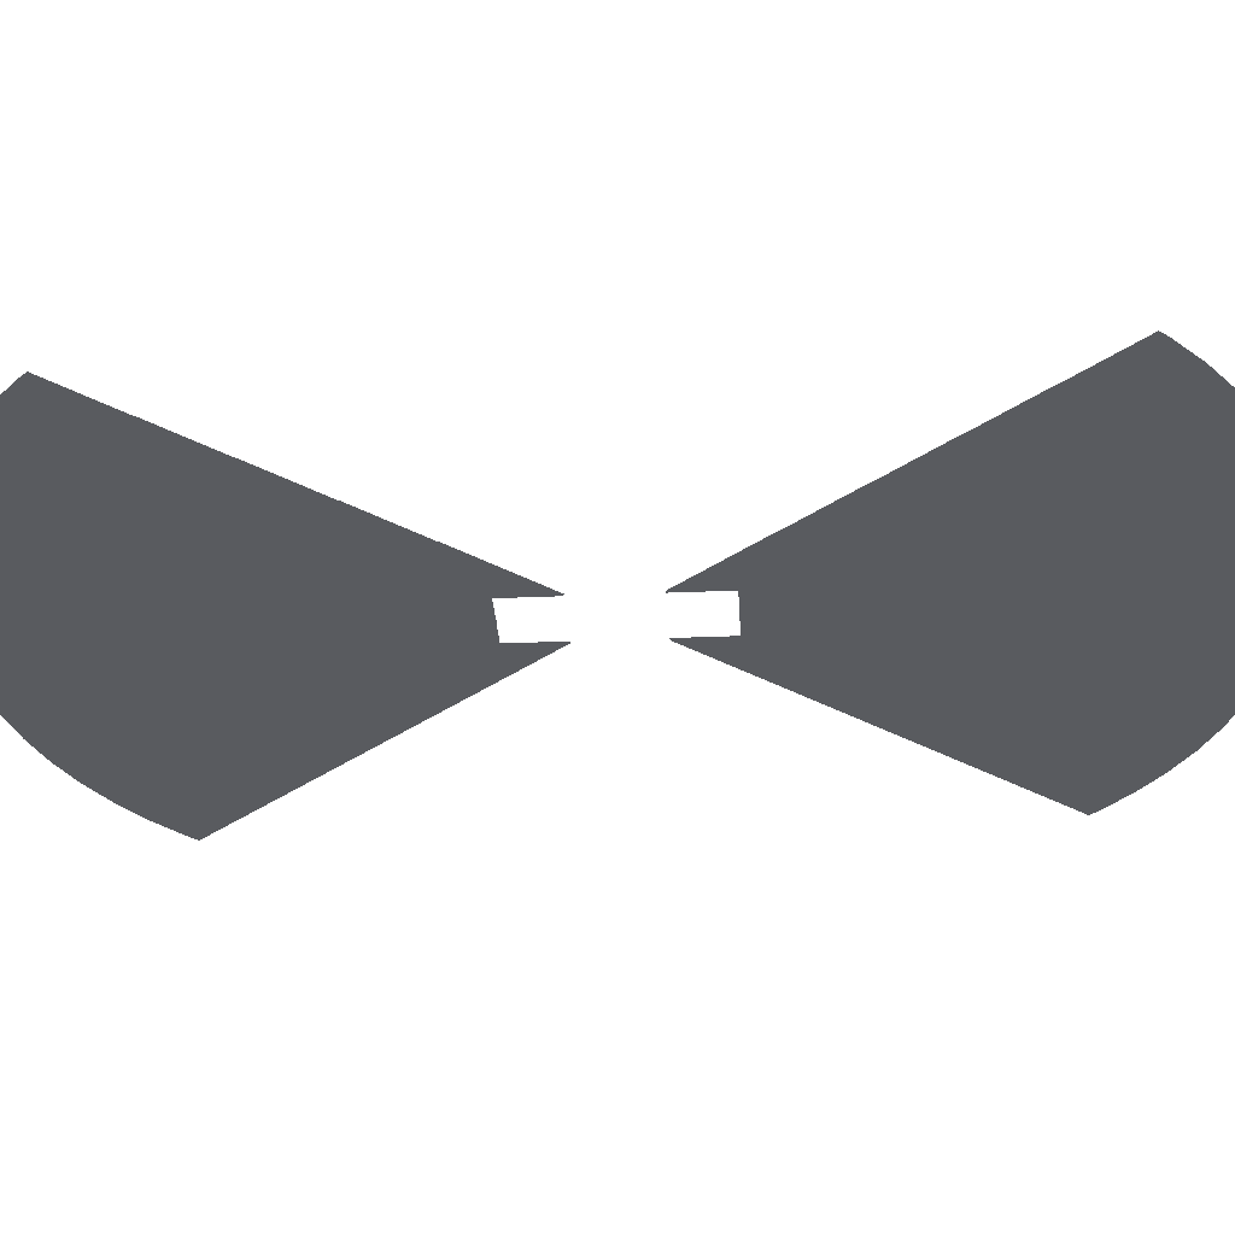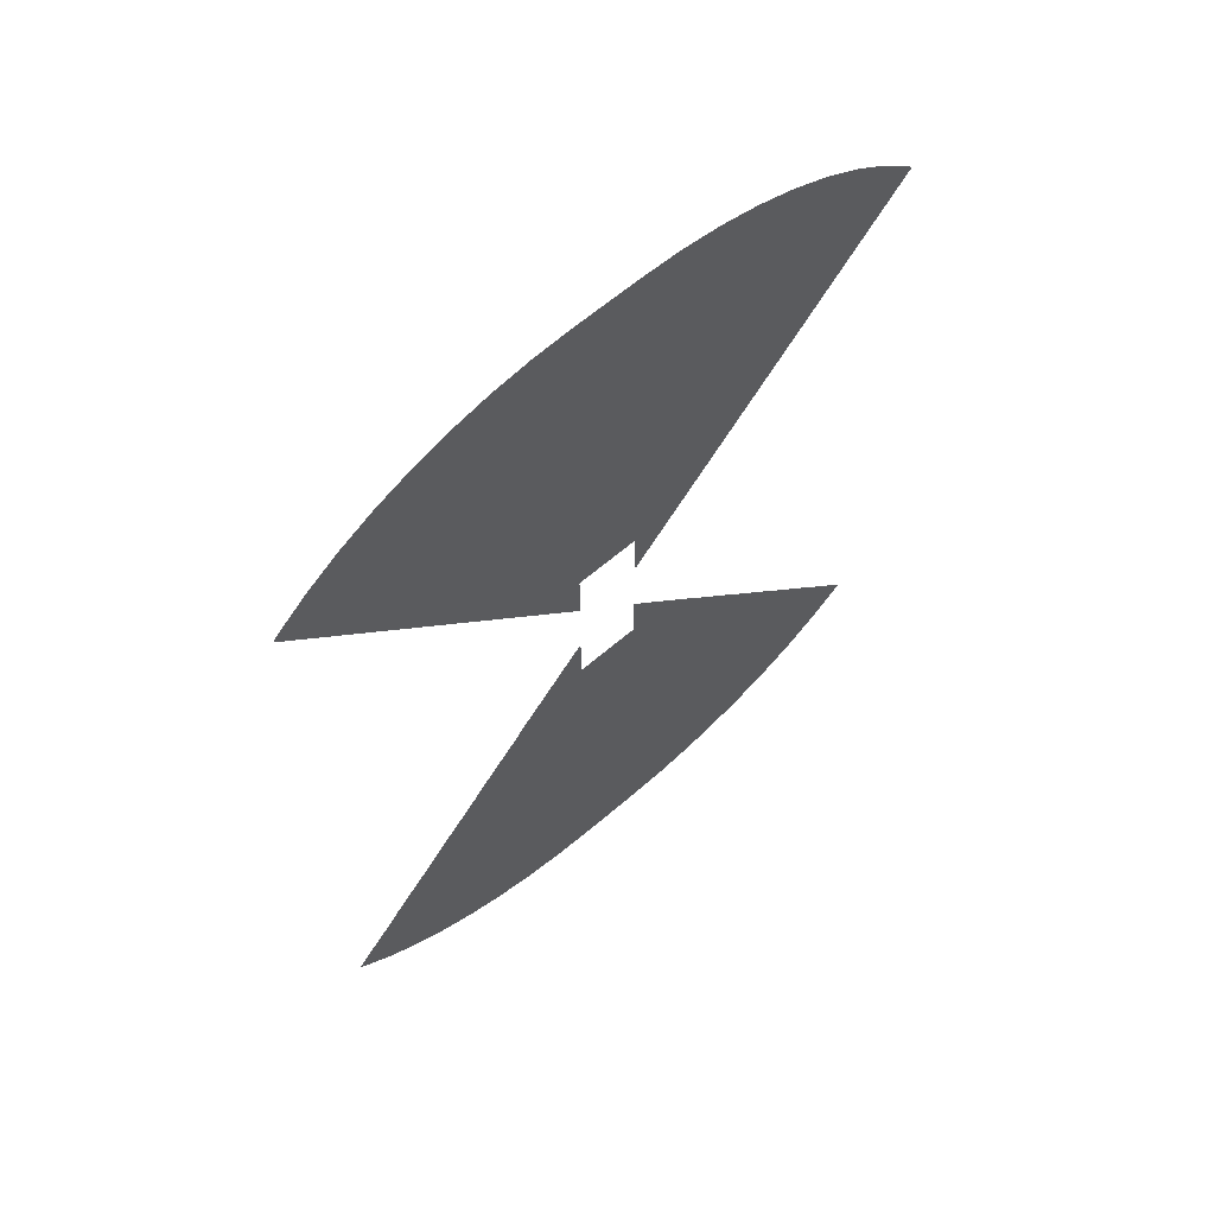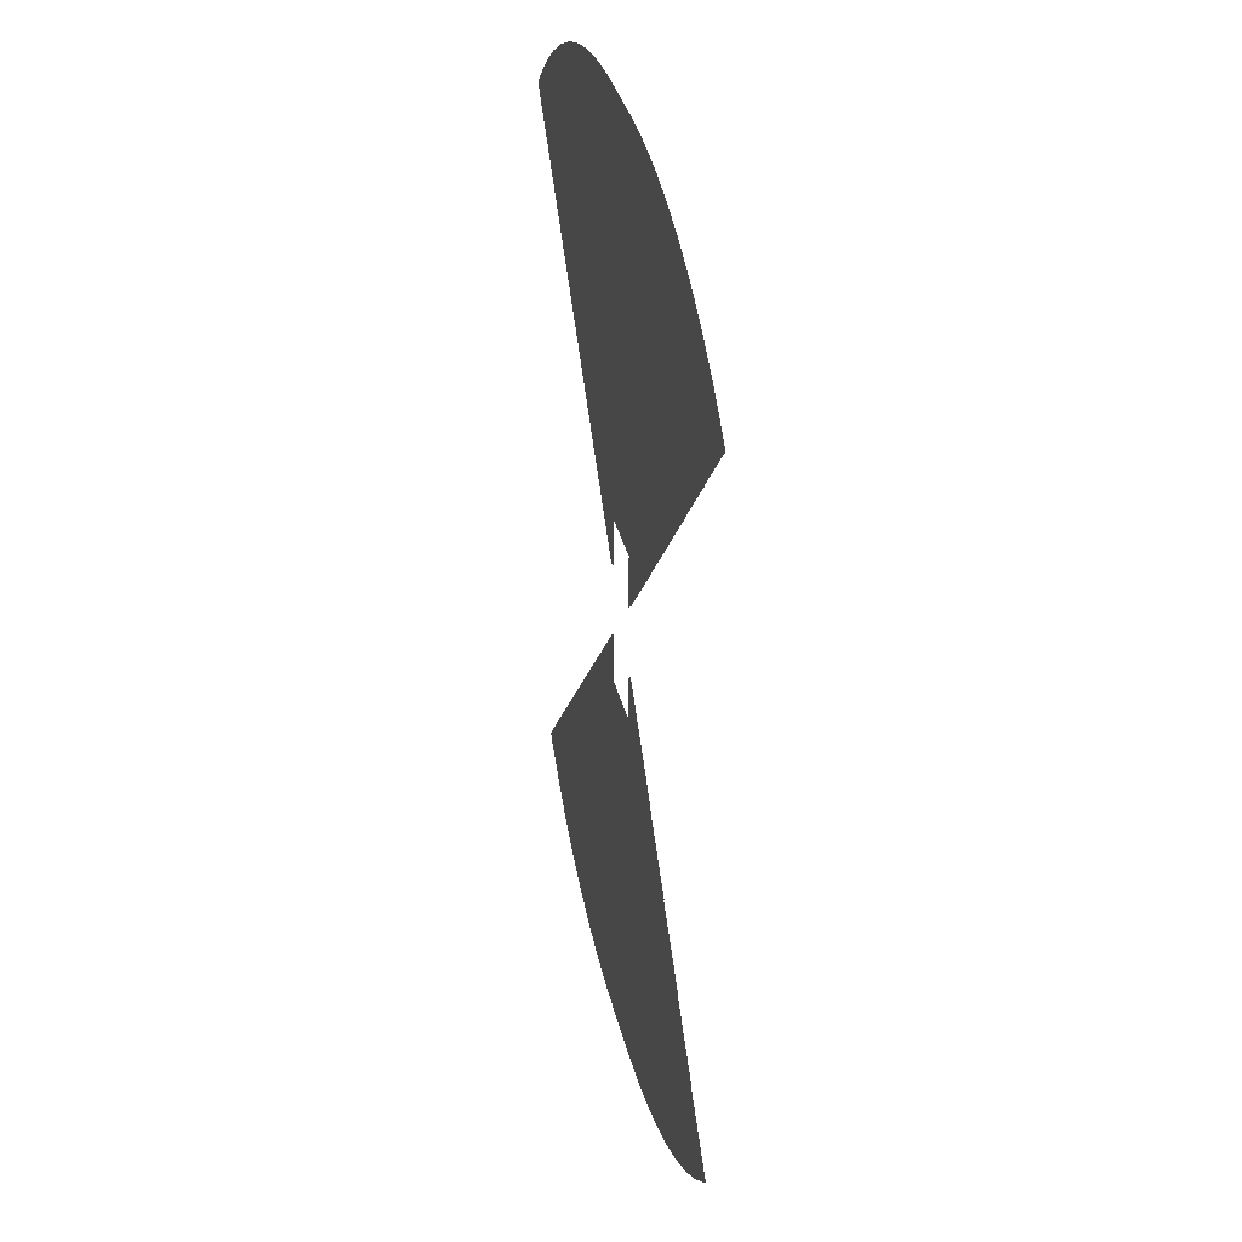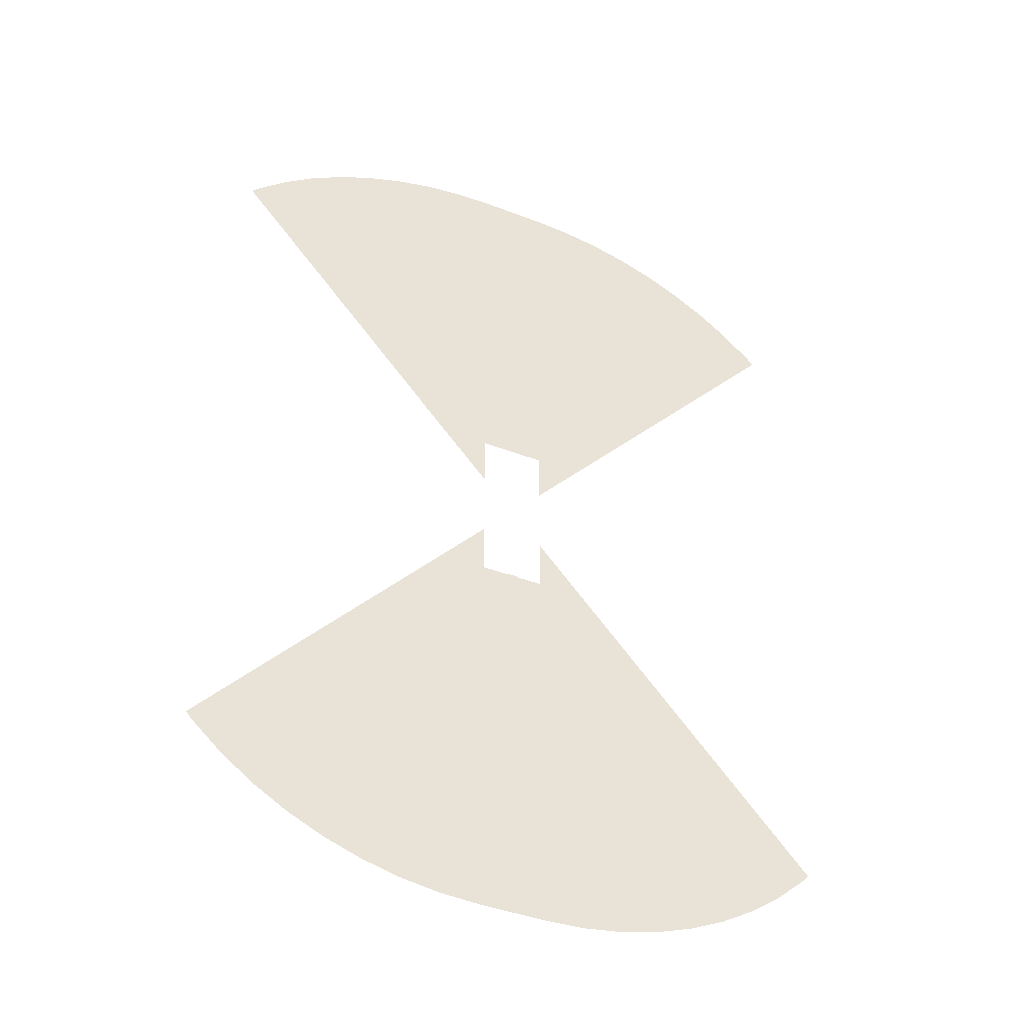
<metadata>
{"format":"obj","ext":"obj","renderer":"f3d","projection":"perspective","resolution":1024,"background":"white","views":[{"elev":-32.3,"azim":-86.6,"up":"+Y"},{"elev":63.3,"azim":-41.0,"up":"+Z"},{"elev":35.2,"azim":76.9,"up":"+Z"},{"elev":-42.3,"azim":-24.8,"up":"+Z"}]}
</metadata>
<code>
o hugefrontback_Circle.084
v -5.162 0 -35.2
v -7.968 0 -34.79
v -10.72 0 -34.1
v -13.39 0 -33.14
v -15.95 0 -31.93
v -18.38 0 -30.47
v -20.66 0 -28.78
v -22.76 0 -26.88
v 2.33 0 35.34
v 5.162 0 35.2
v 7.968 0 34.79
v 10.72 0 34.1
v 13.39 0 33.14
v 15.95 0 31.93
v 18.38 0 30.47
v 20.66 0 28.78
v 22.76 0 26.88
v -22.76 0 26.88
v -20.66 0 28.78
v -18.38 0 30.47
v -15.95 0 31.93
v -13.39 0 33.14
v -10.72 0 34.1
v -7.968 0 34.79
v -5.162 0 35.2
v -2.33 0 35.34
v 22.76 0 -26.88
v 20.66 0 -28.78
v 18.38 0 -30.47
v 15.95 0 -31.93
v 13.39 0 -33.14
v 10.72 0 -34.1
v 7.968 0 -34.79
v 5.162 0 -35.2
v -2.33 -0 -6.443
v 2.33 0 -6.443
v 2.33 0 6.443
v -2.33 0 6.443
v -2.33 0 -35.34
v -2.33 0 35.34
v 2.33 0 -35.34
v -23.26 0 -26.33
v -8.695 -0 -9.845
v -10.53 -0 -11.92
v -14.54 -0 -16.46
v -7.629 -0 -8.638
v -6.92 -0 -7.835
v -6.406 -0 -7.254
v -6.01 -0 -6.806
v -5.69 -0 -6.443
v -2.33 -0 -2.638
v 10.53 0 -11.92
v 8.695 0 -9.845
v 14.54 0 -16.46
v 6.406 0 -7.254
v 6.01 0 -6.806
v 6.92 0 -7.835
v 7.629 0 -8.638
v 5.69 0 -6.443
v 2.33 0 -2.638
v 23.26 0 -26.33
v 23.26 0 26.33
v 2.33 0 2.638
v 4.741 0 5.368
v 5.69 0 6.443
v 6.01 0 6.805
v 6.406 0 7.254
v 6.92 0 7.835
v 7.629 0 8.638
v 8.695 0 9.845
v 10.53 0 11.92
v 14.54 0 16.46
v -2.33 -0 2.638
v -4.741 0 5.368
v -8.695 0 9.845
v -7.628 0 8.638
v -5.69 0 6.443
v -6.92 0 7.835
v -14.54 0 16.46
v -10.53 0 11.92
v -6.406 0 7.254
v -6.01 0 6.805
v -23.26 0 26.33
v -4.596 0.03 -29.45
v -6.84 0.03 -29.12
v -9.041 0.03 -28.57
v -11.18 0.03 -27.8
v -13.23 0.03 -26.83
v -15.17 0.03 -25.67
v -17 0.03 -24.31
v -18.68 0.03 -22.79
v 2.33 0.03 29.56
v 4.596 0.03 29.45
v 6.84 0.03 29.12
v 9.041 0.03 28.57
v 11.18 0.03 27.8
v 13.23 0.03 26.83
v 15.17 0.03 25.67
v 17 0.03 24.31
v 18.68 0.03 22.79
v -18.68 0.03 22.79
v -17 0.03 24.31
v -15.17 0.03 25.67
v -13.23 0.03 26.83
v -11.18 0.03 27.8
v -9.041 0.03 28.57
v -6.84 0.03 29.12
v -4.596 0.03 29.45
v -2.33 0.03 29.56
v 18.68 0.03 -22.79
v 17 0.03 -24.31
v 15.17 0.03 -25.67
v 13.23 0.03 -26.83
v 11.18 0.03 -27.8
v 9.041 0.03 -28.57
v 6.84 0.03 -29.12
v 4.596 0.03 -29.45
v -2.33 0.03 -6.443
v 2.33 0.03 -6.443
v 2.33 0.03 6.443
v -2.33 0.03 6.443
v 2.33 0.03 -29.56
v -2.33 0.03 -29.56
v -8.695 0.03 -9.845
v -10.53 0.03 -11.92
v -19.41 0.03 -21.98
v -14.54 0.03 -16.46
v -6.92 0.03 -7.835
v -7.629 0.03 -8.638
v -6.01 0.03 -6.806
v -6.406 0.03 -7.254
v -5.69 0.03 -6.443
v -2.33 0.03 -2.638
v 10.53 0.03 -11.92
v 8.695 0.03 -9.845
v 14.54 0.03 -16.46
v 19.41 0.03 -21.98
v 6.406 0.03 -7.254
v 6.01 0.03 -6.806
v 6.92 0.03 -7.835
v 7.629 0.03 -8.638
v 5.69 0.03 -6.443
v 2.33 0.03 -2.638
v 4.582 0.03 5.188
v 5.69 0.03 6.443
v 2.33 0.03 2.638
v 8.695 0.03 9.845
v 10.53 0.03 11.92
v 14.54 0.03 16.46
v 19.41 0.03 21.98
v 6.01 0.03 6.805
v 6.406 0.03 7.254
v 6.92 0.03 7.835
v 7.629 0.03 8.638
v -2.33 0.03 2.638
v -4.582 0.03 5.188
v -5.69 0.03 6.443
v -6.01 0.03 6.805
v -6.92 0.03 7.835
v -6.406 0.03 7.254
v -8.695 0.03 9.845
v -7.629 0.03 8.638
v -10.53 0.03 11.92
v -14.54 0.03 16.46
v -19.41 0.03 21.98
v -2.33 0.06 -23.78
v -4.029 0.06 -23.7
v -5.712 0.06 -23.45
v -7.363 0.06 -23.04
v -8.965 0.06 -22.46
v -10.5 0.06 -21.73
v -11.96 0.06 -20.86
v -13.33 0.06 -19.85
v -14.59 0.06 -18.7
v 2.33 0.06 23.78
v 4.029 0.06 23.7
v 5.712 0.06 23.45
v 7.363 0.06 23.04
v 8.965 0.06 22.46
v 10.5 0.06 21.73
v 11.96 0.06 20.86
v 13.33 0.06 19.85
v 14.59 0.06 18.7
v -14.59 0.06 18.7
v -13.33 0.06 19.85
v -11.96 0.06 20.86
v -10.5 0.06 21.73
v -8.965 0.06 22.46
v -7.363 0.06 23.04
v -5.712 0.06 23.45
v -4.029 0.06 23.7
v -2.33 0.06 23.78
v 2.33 0.06 -23.78
v 14.59 0.06 -18.7
v 13.33 0.06 -19.85
v 11.96 0.06 -20.86
v 10.5 0.06 -21.73
v 8.965 0.06 -22.46
v 7.363 0.06 -23.04
v 5.713 0.06 -23.45
v 4.029 0.06 -23.7
v -2.33 0.06 -6.443
v 2.33 0.06 -6.443
v 2.33 0.06 6.443
v -2.33 0.06 6.443
v -10.53 0.06 -11.92
v -14.54 0.06 -16.46
v -8.695 0.06 -9.845
v -15.57 0.06 -17.63
v -7.629 0.06 -8.638
v -6.01 0.06 -6.806
v -6.406 0.06 -7.254
v -6.92 0.06 -7.835
v -5.69 0.06 -6.443
v -2.33 0.06 -2.638
v 10.53 0.06 -11.92
v 8.695 0.06 -9.845
v 14.54 0.06 -16.46
v 15.57 0.06 -17.63
v 6.406 0.06 -7.254
v 6.01 0.06 -6.806
v 6.92 0.06 -7.835
v 7.629 0.06 -8.638
v 5.69 0.06 -6.443
v 2.33 0.06 -2.638
v 4.359 0.06 4.935
v 5.69 0.06 6.443
v 2.33 0.06 2.638
v 6.01 0.06 6.805
v 6.406 0.06 7.254
v 6.92 0.06 7.835
v 7.629 0.06 8.638
v 8.695 0.06 9.845
v 10.53 0.06 11.92
v 14.54 0.06 16.46
v 15.57 0.06 17.63
v -2.33 0.06 2.638
v -4.359 0.06 4.935
v -14.54 0.06 16.46
v -10.53 0.06 11.92
v -5.69 0.06 6.443
v -6.92 0.06 7.835
v -6.406 0.06 7.254
v -7.629 0.06 8.638
v -8.695 0.06 9.845
v -15.57 0.06 17.63
v -6.01 0.06 6.805
v 2.33 0.09 -18
v 11.27 0.09 -13.78
v 10.5 0.09 -14.62
v 9.663 0.09 -15.38
v 8.752 0.09 -16.05
v 7.779 0.09 -16.64
v 6.753 0.09 -17.12
v 5.685 0.09 -17.5
v 4.585 0.09 -17.78
v 3.463 0.09 -17.95
v -11.27 0.09 13.78
v -10.5 0.09 14.62
v -9.663 0.09 15.38
v -8.752 0.09 16.05
v -7.779 0.09 16.64
v -6.753 0.09 17.12
v -5.685 0.09 17.5
v -4.585 0.09 17.78
v -3.463 0.09 17.95
v -2.33 0.09 18
v 2.33 0.09 18
v 3.463 0.09 17.95
v 4.585 0.09 17.78
v 5.685 0.09 17.5
v 6.753 0.09 17.12
v 7.779 0.09 16.64
v 8.752 0.09 16.05
v 9.663 0.09 15.38
v 10.5 0.09 14.62
v 11.27 0.09 13.78
v -2.33 0.09 -18
v -3.463 0.09 -17.95
v -4.585 0.09 -17.78
v -5.685 0.09 -17.5
v -6.753 0.09 -17.12
v -7.779 0.09 -16.64
v -8.752 0.09 -16.05
v -9.663 0.09 -15.38
v -10.5 0.09 -14.62
v -11.27 0.09 -13.78
v -2.33 0.09 -6.443
v 2.33 0.09 -6.443
v 2.33 0.09 6.443
v -2.33 0.09 6.443
v -11.68 0.09 -13.22
v -10.53 0.09 -11.92
v -8.695 0.09 -9.845
v -6.406 0.09 -7.254
v -6.92 0.09 -7.835
v -6.01 0.09 -6.806
v -7.629 0.09 -8.638
v -5.69 0.09 -6.443
v -2.33 0.09 -2.638
v 10.53 0.09 -11.92
v 8.695 0.09 -9.845
v 11.68 0.09 -13.22
v 6.406 0.09 -7.254
v 6.01 0.09 -6.806
v 6.92 0.09 -7.835
v 7.629 0.09 -8.638
v 5.69 0.09 -6.443
v 2.33 0.09 -2.638
v 2.33 0.09 2.638
v 4.023 0.09 4.555
v 5.69 0.09 6.443
v 6.01 0.09 6.805
v 6.406 0.09 7.254
v 6.92 0.09 7.835
v 7.629 0.09 8.638
v 8.695 0.09 9.845
v 10.53 0.09 11.92
v 11.68 0.09 13.22
v -4.023 0.09 4.555
v -2.33 0.09 2.638
v -10.53 0.09 11.92
v -8.695 0.09 9.845
v -11.68 0.09 13.22
v -5.69 0.09 6.443
v -7.629 0.09 8.638
v -6.92 0.09 7.835
v -6.406 0.09 7.254
v -6.01 0.09 6.805
v 2.33 0.12 -12.22
v 7.427 0.12 -9.168
v 7.135 0.12 -9.654
v 6.798 0.12 -10.11
v 6.417 0.12 -10.53
v 5.996 0.12 -10.91
v 5.541 0.12 -11.25
v 5.054 0.12 -11.54
v 4.542 0.12 -11.78
v 4.008 0.12 -11.97
v 3.457 0.12 -12.11
v 2.896 0.12 -12.19
v -2.33 0.12 -12.22
v -2.896 0.12 -12.19
v -3.457 0.12 -12.11
v -4.008 0.12 -11.97
v -4.542 0.12 -11.78
v -5.054 0.12 -11.54
v -5.541 0.12 -11.25
v -5.996 0.12 -10.91
v -6.417 0.12 -10.53
v -6.798 0.12 -10.11
v -7.135 0.12 -9.654
v -7.427 0.12 -9.168
v 2.33 0.12 12.22
v 2.896 0.12 12.19
v 3.457 0.12 12.11
v 4.008 0.12 11.97
v 4.542 0.12 11.78
v 5.054 0.12 11.54
v 5.541 0.12 11.25
v 5.996 0.12 10.91
v 6.417 0.12 10.53
v 6.798 0.12 10.11
v 7.135 0.12 9.654
v 7.427 0.12 9.168
v -7.427 0.12 9.168
v -7.135 0.12 9.654
v -6.798 0.12 10.11
v -6.417 0.12 10.53
v -5.996 0.12 10.91
v -5.541 0.12 11.25
v -5.054 0.12 11.54
v -4.542 0.12 11.78
v -4.008 0.12 11.97
v -3.457 0.12 12.11
v -2.896 0.12 12.19
v -2.33 0.12 12.22
v -2.33 0.12 -6.443
v 2.33 0.12 -6.443
v 2.33 0.12 6.443
v -2.33 0.12 6.443
v -7.661 0.12 -8.674
v -7.629 0.12 -8.638
v -6.406 0.12 -7.254
v -6.92 0.12 -7.835
v -6.01 0.12 -6.806
v -5.69 0.12 -6.443
v -2.33 0.12 -2.638
v 6.406 0.12 -7.254
v 6.01 0.12 -6.806
v 6.92 0.12 -7.835
v 7.629 0.12 -8.638
v 7.661 0.12 -8.674
v 5.69 0.12 -6.443
v 2.33 0.12 -2.638
v 2.33 0.12 2.638
v 3.462 0.12 3.919
v 5.69 0.12 6.443
v 6.01 0.12 6.805
v 6.406 0.12 7.254
v 6.92 0.12 7.835
v 7.629 0.12 8.638
v 7.661 0.12 8.674
v -2.33 0.12 2.638
v -3.462 0.12 3.919
v -5.69 0.12 6.443
v -6.406 0.12 7.254
v -6.01 0.12 6.805
v -6.92 0.12 7.835
v -7.661 0.12 8.674
v -7.629 0.12 8.638
f 34 41 36
f 38 74 77
f 25 40 38
f 41 35 36
f 38 9 37
f 39 1 35
f 1 2 35
f 2 3 35
f 3 4 35
f 4 5 35
f 5 6 35
f 6 7 35
f 7 8 35
f 8 45 35
f 27 28 36
f 28 29 36
f 29 30 36
f 30 31 36
f 31 32 36
f 32 33 36
f 33 34 36
f 38 73 74
f 38 77 82
f 18 19 38
f 19 20 38
f 20 21 38
f 21 22 38
f 22 23 38
f 23 24 38
f 24 25 38
f 41 39 35
f 37 9 10
f 10 11 37
f 11 12 37
f 12 13 37
f 13 14 37
f 14 15 37
f 15 16 37
f 16 17 37
f 17 72 37
f 38 40 9
f 56 55 36
f 59 56 36
f 49 50 35
f 48 49 35
f 66 65 37
f 71 70 37
f 65 64 37
f 64 63 37
f 60 59 36
f 75 80 38
f 76 75 38
f 47 48 35
f 80 79 38
f 44 43 35
f 79 18 38
f 70 69 37
f 46 47 35
f 55 57 36
f 53 52 36
f 50 51 35
f 69 68 37
f 68 67 37
f 72 71 37
f 81 78 38
f 58 53 36
f 67 66 37
f 43 46 35
f 45 44 35
f 54 27 36
f 78 76 38
f 52 54 36
f 82 81 38
f 57 58 36
f 108 109 121
f 121 156 157
f 118 122 123
f 117 122 119
f 92 121 109
f 121 157 158
f 101 102 121
f 102 103 121
f 103 104 121
f 104 105 121
f 105 106 121
f 106 107 121
f 107 108 121
f 121 155 156
f 123 84 118
f 84 85 118
f 85 86 118
f 86 87 118
f 87 88 118
f 88 89 118
f 89 90 118
f 90 91 118
f 91 127 118
f 118 119 122
f 110 111 119
f 111 112 119
f 112 113 119
f 113 114 119
f 114 115 119
f 115 116 119
f 116 117 119
f 120 92 93
f 93 94 120
f 94 95 120
f 95 96 120
f 96 97 120
f 97 98 120
f 98 99 120
f 99 100 120
f 100 149 120
f 92 120 121
f 128 131 118
f 132 133 118
f 163 164 121
f 151 145 120
f 148 147 120
f 145 144 120
f 144 146 120
f 143 142 119
f 141 135 119
f 140 141 119
f 136 110 119
f 135 134 119
f 124 129 118
f 130 132 118
f 134 136 119
f 147 154 120
f 164 101 121
f 158 160 121
f 159 162 121
f 131 130 118
f 161 163 121
f 154 153 120
f 153 152 120
f 149 148 120
f 139 138 119
f 125 124 118
f 152 151 120
f 162 161 121
f 129 128 118
f 138 140 119
f 127 125 118
f 142 139 119
f 160 159 121
f 205 238 241
f 202 193 166
f 204 192 175
f 201 193 203
f 191 192 205
f 205 237 238
f 202 203 193
f 204 205 192
f 203 224 221
f 194 195 203
f 195 196 203
f 196 197 203
f 197 198 203
f 198 199 203
f 199 200 203
f 200 201 203
f 204 175 176
f 176 177 204
f 177 178 204
f 178 179 204
f 179 180 204
f 180 181 204
f 181 182 204
f 182 183 204
f 183 235 204
f 205 241 247
f 184 185 205
f 185 186 205
f 186 187 205
f 187 188 205
f 188 189 205
f 189 190 205
f 190 191 205
f 202 166 167
f 167 168 202
f 168 169 202
f 169 170 202
f 170 171 202
f 171 172 202
f 172 173 202
f 173 174 202
f 174 207 202
f 234 233 204
f 227 226 204
f 220 222 203
f 223 217 203
f 207 206 202
f 229 227 204
f 247 243 205
f 243 242 205
f 226 228 204
f 225 224 203
f 245 240 205
f 242 244 205
f 239 184 205
f 216 218 203
f 244 245 205
f 206 208 202
f 240 239 205
f 222 223 203
f 214 215 202
f 232 231 204
f 233 232 204
f 221 220 203
f 208 210 202
f 210 213 202
f 212 211 202
f 230 229 204
f 211 214 202
f 213 212 202
f 218 194 203
f 235 234 204
f 217 216 203
f 231 230 204
f 288 248 278
f 257 248 289
f 290 267 268
f 266 267 291
f 278 279 288
f 279 280 288
f 280 281 288
f 281 282 288
f 282 283 288
f 283 284 288
f 284 285 288
f 285 286 288
f 286 287 288
f 287 293 288
f 288 289 248
f 289 308 305
f 249 250 289
f 250 251 289
f 251 252 289
f 252 253 289
f 253 254 289
f 254 255 289
f 255 256 289
f 256 257 289
f 290 268 269
f 269 270 290
f 270 271 290
f 271 272 290
f 272 273 290
f 273 274 290
f 274 275 290
f 275 276 290
f 276 277 290
f 277 318 290
f 290 291 267
f 291 325 329
f 258 259 291
f 259 260 291
f 260 261 291
f 261 262 291
f 262 263 291
f 263 264 291
f 264 265 291
f 265 266 291
f 328 327 291
f 295 297 288
f 297 299 288
f 299 300 288
f 321 320 291
f 296 295 288
f 313 312 290
f 314 313 290
f 298 296 288
f 316 315 290
f 320 325 291
f 322 258 291
f 315 314 290
f 317 316 290
f 318 317 290
f 294 298 288
f 323 322 291
f 329 328 291
f 306 307 289
f 327 326 291
f 301 249 289
f 304 306 289
f 293 294 288
f 312 311 290
f 302 301 289
f 326 323 291
f 307 302 289
f 311 310 290
f 309 308 289
f 305 304 289
f 378 330 342
f 381 405 406
f 376 377 381
f 377 380 381
f 341 330 379
f 378 342 343
f 343 344 378
f 344 345 378
f 345 346 378
f 346 347 378
f 347 348 378
f 348 349 378
f 349 350 378
f 350 351 378
f 351 352 378
f 352 353 378
f 353 383 378
f 378 379 330
f 381 404 405
f 381 406 408
f 366 367 381
f 367 368 381
f 368 369 381
f 369 370 381
f 370 371 381
f 371 372 381
f 372 373 381
f 373 374 381
f 374 375 381
f 375 376 381
f 377 354 380
f 379 394 390
f 331 332 379
f 332 333 379
f 333 334 379
f 334 335 379
f 335 336 379
f 336 337 379
f 337 338 379
f 338 339 379
f 339 340 379
f 340 341 379
f 354 355 380
f 355 356 380
f 356 357 380
f 357 358 380
f 358 359 380
f 359 360 380
f 360 361 380
f 361 362 380
f 362 363 380
f 363 364 380
f 364 365 380
f 365 402 380
f 387 388 378
f 386 387 378
f 384 386 378
f 398 397 380
f 385 384 378
f 391 392 379
f 389 391 379
f 392 331 379
f 383 385 378
f 409 411 381
f 402 401 380
f 400 399 380
f 399 398 380
f 407 409 381
f 401 400 380
f 397 396 380
f 395 394 379
f 390 389 379
f 411 366 381
f 408 407 381
f 8 42 45
f 17 62 72
f 79 83 18
f 54 61 27
f 91 126 127
f 100 150 149
f 136 137 110
f 164 165 101
f 183 236 235
f 174 209 207
f 239 246 184
f 218 219 194
f 287 292 293
f 277 319 318
f 322 324 258
f 301 303 249
f 353 382 383
f 365 403 402
f 392 393 331
f 411 410 366
l 26 25
l 9 26
l 26 40
o huge_bullseye.002_bullseye.003_front_Circle.003
v 0.3556 -0.02 -6.398
v -0.3556 -0.01999 -35.33
v -0.3556 -0.02 -6.398
v 0.3556 -0.01999 -35.33
f 412 413 414
f 412 415 413

</code>
